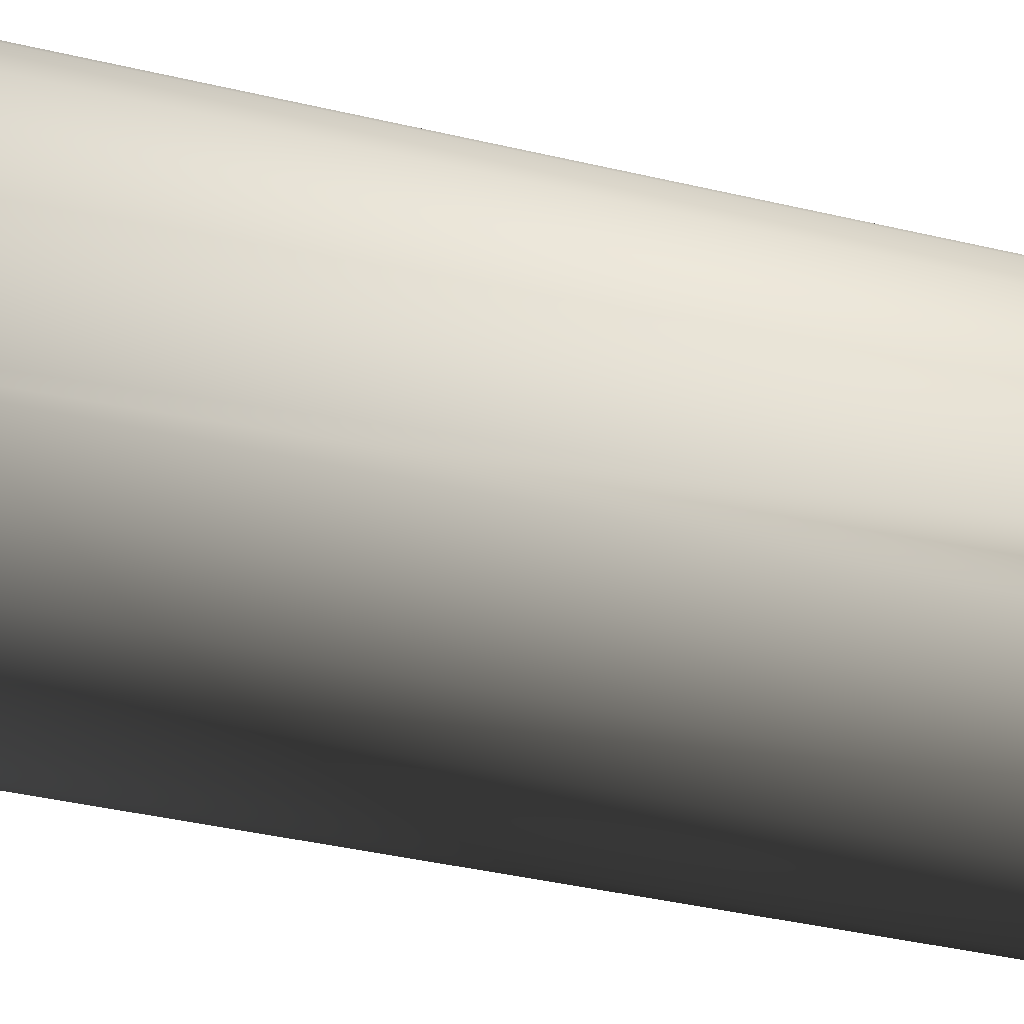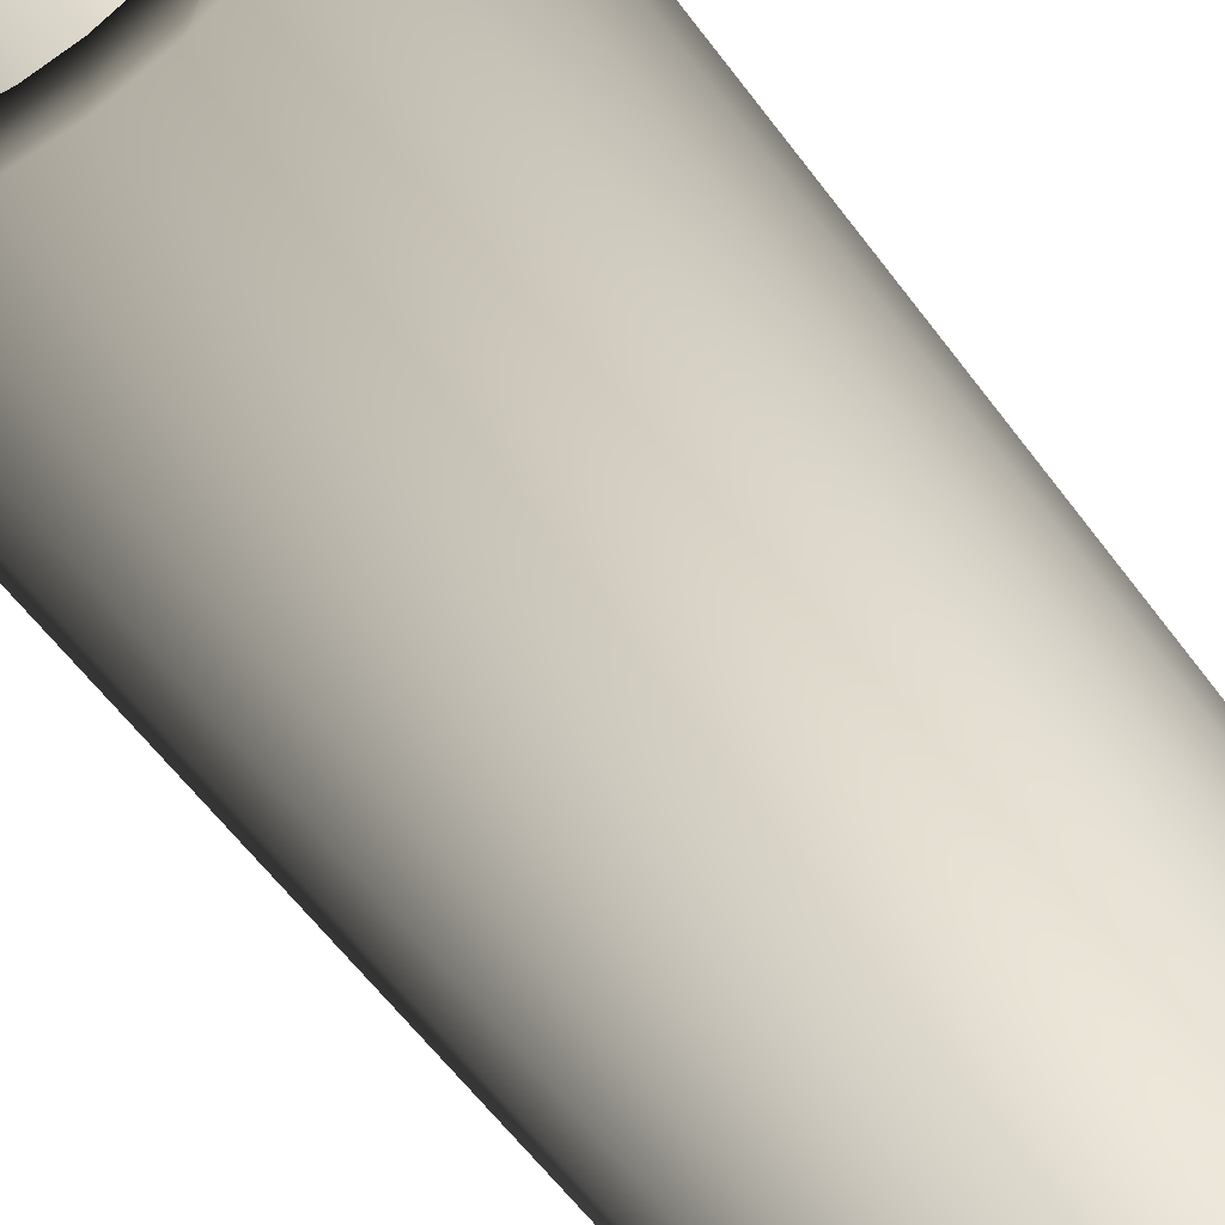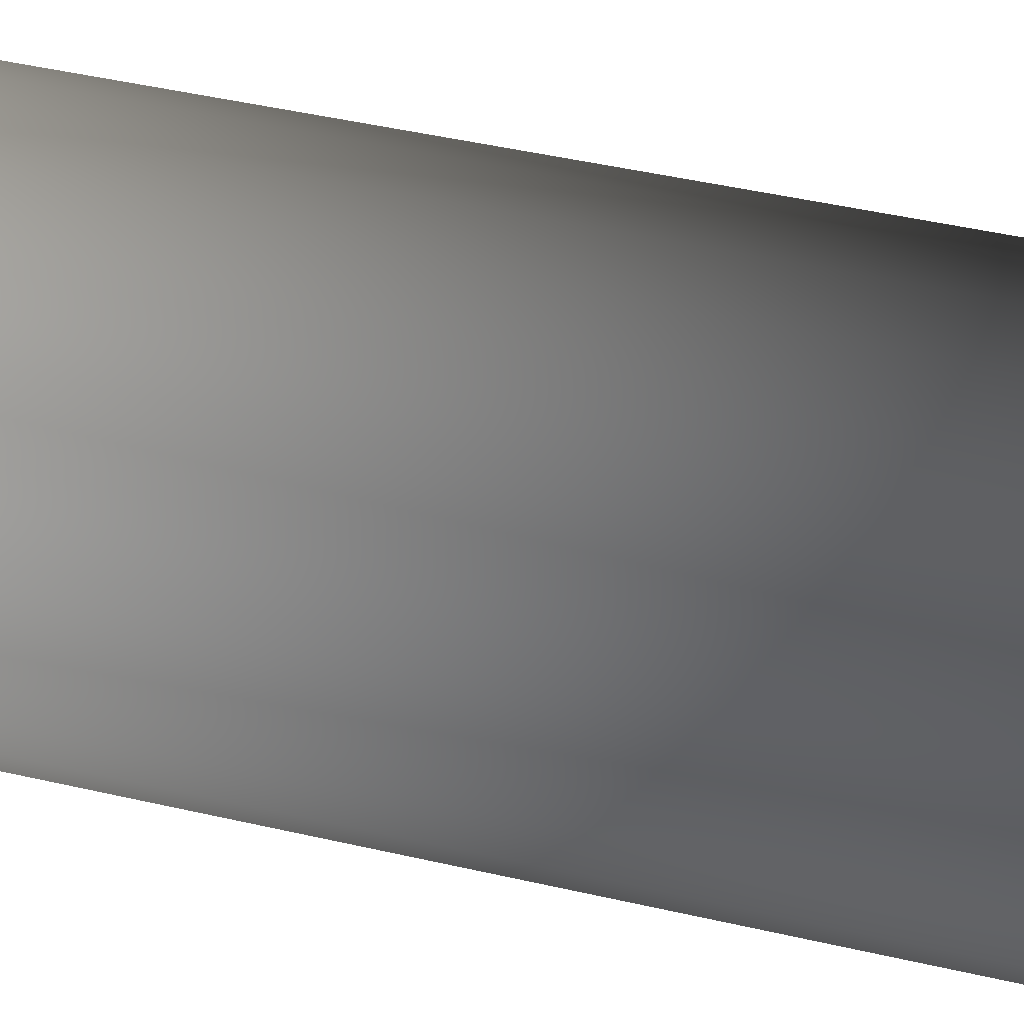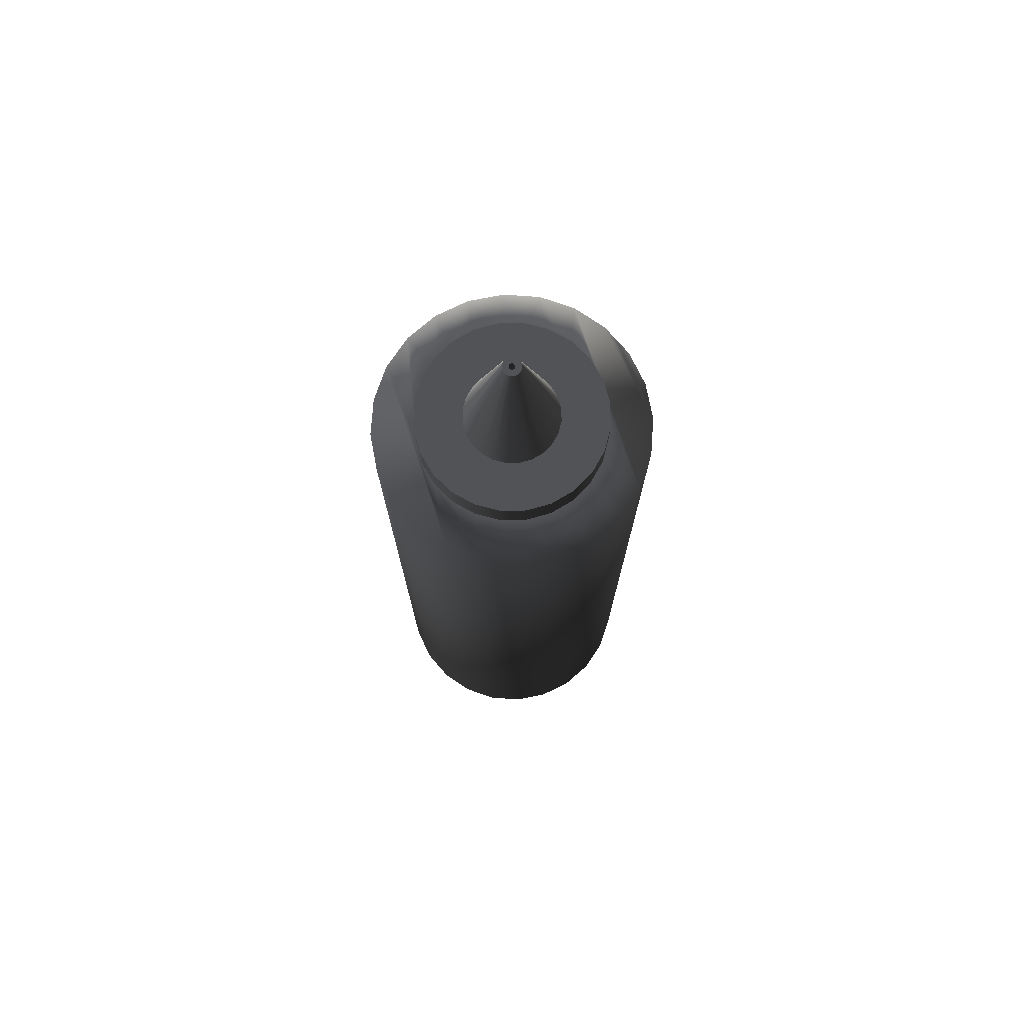
<metadata>
{"format":"obj","ext":"obj","renderer":"f3d","projection":"perspective","resolution":1024,"background":"white","views":[{"elev":-30.3,"azim":-110.4,"up":"+Y"},{"elev":-50.7,"azim":33.4,"up":"+Y"},{"elev":36.7,"azim":107.7,"up":"+Y"},{"elev":74.9,"azim":161.6,"up":"+Z"}]}
</metadata>
<code>
v 0.03217 -0.008591 -0.1818
v 0.03217 0.008569 -0.1818
v 0.03329 -1.1e-05 -0.1818
v 0.02885 -0.01659 -0.1818
v 0.03329 -1.1e-05 0.013
v 0.03217 -0.008591 0.013
v 0.02885 -0.01659 0.013
v 0.02885 0.01656 -0.1818
v 0.03217 0.008569 0.013
v 0.02358 -0.02345 0.013
v 0.02358 -0.02345 -0.1818
v 0.02885 0.01656 0.013
v 0.02358 0.02343 0.013
v 0.02358 0.02343 -0.1818
v 0.01672 -0.02872 -0.1818
v 0.02286 0.001846 0.013
v 0.01672 -0.02872 0.013
v 0.02161 0.007662 0.013
v 0.02256 -0.004096 0.013
v 0.01672 0.0287 -0.1818
v 0.01672 0.0287 0.013
v 0.008729 -0.03203 -0.1818
v 0.02286 0.001846 0.02129
v 0.02256 -0.004096 0.02129
v 0.02075 -0.00976 0.013
v 0.008729 -0.03203 0.013
v 0.01942 0.01191 0.013
v 0.02161 0.007662 0.02129
v 0.02075 -0.00976 0.02129
v 0.008729 0.03201 -0.1818
v 0.008729 0.03201 0.013
v 0.01752 -0.01476 0.013
v 0.01311 -0.01875 0.013
v 0.000141 -0.03316 -0.1818
v 0.01888 0.01295 0.013
v 0.01489 0.01736 0.013
v 0.01752 -0.01476 0.02129
v 0.007815 -0.02147 0.013
v 0.000141 -0.03316 0.013
v 0.01942 0.01191 0.02129
v 0.000141 0.03314 -0.1818
v 0.000141 0.03314 0.013
v 0.00989 0.02059 0.013
v 0.01311 -0.01875 0.02129
v -0.008434 -0.03203 -0.1818
v 0.01888 0.01295 0.02129
v 0.004226 0.02241 0.013
v 0.00989 0.02059 0.02129
v 0.007815 -0.02147 0.02129
v 0.002007 -0.02272 0.013
v -0.008434 -0.03203 0.013
v 0.01489 0.01736 0.02129
v -0.008434 0.03201 -0.1818
v -0.008434 0.03201 0.013
v -0.001712 0.0227 0.013
v 0.004226 0.02241 0.02129
v 0.0114 -0.002063 0.02129
v -0.003944 -0.02243 0.013
v -0.01643 -0.02872 -0.1818
v -0.001712 0.0227 0.02129
v 0.01156 0.000922 0.02129
v 0.009564 0.006503 0.02129
v 0.01049 -0.004909 0.02129
v 0.002007 -0.02272 0.02129
v -0.009608 -0.02061 0.013
v -0.01643 -0.02872 0.013
v -0.01643 0.0287 -0.1818
v -0.01643 0.0287 0.013
v -0.007533 0.02145 0.013
v -0.007533 0.02145 0.02129
v 0.00219 0.01125 0.02129
v 0.01092 0.003844 0.02129
v 0.007554 0.008719 0.02129
v 0.002307 0.000166 0.05444
v 0.002112 -0.00094 0.05444
v 0.008872 -0.00742 0.02129
v 0.006653 -0.009428 0.02129
v -0.003944 -0.02243 0.02129
v -0.0233 -0.02345 -0.1818
v -0.01282 0.01873 0.013
v -0.003709 0.01077 0.02129
v 0.005048 0.01034 0.02129
v -0.000785 0.0114 0.02129
v 0.00219 0.000721 0.05444
v 0.001929 0.001225 0.05444
v 0.001551 0.001645 0.05444
v 0.002282 -0.0004 0.05444
v 0.001798 -0.001416 0.05444
v 0.004004 -0.01079 0.02129
v 0.001081 -0.01142 0.02129
v -0.009608 -0.02061 0.02129
v -0.01461 -0.01739 0.013
v -0.0233 -0.02345 0.013
v -0.0233 0.02343 -0.1818
v -0.0233 0.02343 0.013
v -0.01723 0.01474 0.013
v -0.01282 0.01873 0.02129
v -0.006372 0.009405 0.02129
v 0.000533 0.002127 0.05444
v -2.9e-05 0.002155 0.05444
v 0.001068 0.001953 0.05444
v 0.001381 -0.001798 0.05444
v -0.001908 -0.01128 0.02129
v -0.004753 -0.01036 0.02129
v -0.0186 -0.01298 0.013
v -0.02856 -0.01659 0.013
v -0.02856 -0.01659 -0.1818
v -0.01723 0.01474 0.02129
v -0.00859 0.0074 0.02129
v -0.00059 0.002036 0.05444
v -0.001086 0.001776 0.05444
v 0.000872 -0.002057 0.05444
v 0.000324 -0.002176 0.05444
v -0.007272 -0.00874 0.02129
v -0.01461 -0.01739 0.02129
v -0.0186 -0.01298 0.02129
v -0.02111 -0.008091 0.013
v -0.02856 0.01656 0.013
v -0.02856 0.01656 -0.1818
v -0.02045 0.009738 0.013
v -0.01021 0.004887 0.02129
v -0.001517 0.001396 0.05444
v 0.000846 4.7e-05 0.05444
v 0.000441 0.000628 0.05444
v -9.4e-05 0.000655 0.05444
v -0.000251 -0.002149 0.05444
v -0.000785 -0.001975 0.05444
v -0.009269 -0.006525 0.02129
v -0.01064 -0.003866 0.02129
v -0.02111 -0.008091 0.02129
v -0.02132 -0.007684 0.013
v -0.03022 -0.01259 0.013
v -0.03187 0.008569 0.013
v -0.03187 -0.008591 -0.1818
v -0.02228 0.004074 0.013
v -0.02045 0.009738 0.02129
v -0.01127 -0.000944 0.02129
v -0.01112 0.002042 0.02129
v -0.001269 -0.001667 0.05444
v 0.000807 0.000226 0.05444
v 0.000598 0.000528 0.05444
v 0.000271 0.000685 0.05444
v 8.9e-05 0.000694 0.05444
v -0.000264 0.000571 0.05444
v 0.000846 -0.000137 0.05444
v 0.000206 -0.000716 0.05444
v -0.02132 -0.007684 0.02129
v -0.02257 -0.001868 0.013
v -0.03187 -0.008591 0.013
v -0.03187 0.008569 -0.1818
v -0.001817 0.000918 0.05444
v -0.000564 -6.8e-05 0.05444
v -0.001647 -0.001247 0.05444
v 0.000728 0.000391 0.05444
v -0.000394 0.000447 0.05444
v 0.00078 -0.000314 0.05444
v 0.000376 -0.000677 0.05444
v 2.4e-05 -0.000707 0.05444
v -0.000316 -0.00055 0.05444
v -0.001908 -0.000742 0.05444
v -0.02228 0.004074 0.02129
v -0.02257 -0.001868 0.02129
v -0.03301 -1.1e-05 -0.1818
v -0.03301 -1.1e-05 0.013
v -0.001999 0.000378 0.05444
v -0.000525 -0.000249 0.05444
v -0.000551 0.000116 0.05444
v -0.000499 0.000292 0.05444
v 0.000689 -0.000469 0.05444
v 0.000546 -0.000592 0.05444
v -0.000159 -0.000651 0.05444
v -0.000433 -0.000413 0.05444
v -0.002025 -0.000189 0.05444
v 0.00942 0.006776 0.02129
g mesh1_mesh1-geometry
f 1 2 3
f 2 1 4
f 2 5 3
f 3 6 1
f 1 7 4
f 2 4 8
f 5 2 9
f 6 3 5
f 7 1 6
f 10 4 7
f 8 4 11
f 8 9 2
f 9 6 5
f 6 12 7
f 4 10 11
f 7 13 10
f 8 11 14
f 9 8 12
f 6 9 12
f 7 12 13
f 10 15 11
f 10 13 16
f 14 11 15
f 14 12 8
f 12 14 13
f 15 10 17
f 16 13 18
f 19 10 16
f 14 15 20
f 14 21 13
f 10 19 17
f 17 22 15
f 18 13 21
f 18 23 16
f 16 24 19
f 20 15 22
f 21 14 20
f 17 19 25
f 22 17 26
f 18 21 27
f 23 18 28
f 24 16 23
f 29 19 24
f 20 22 30
f 20 31 21
f 19 29 25
f 17 25 32
f 17 33 26
f 26 34 22
f 27 21 35
f 27 28 18
f 28 24 23
f 24 28 29
f 30 22 34
f 31 20 30
f 36 21 31
f 37 25 29
f 25 37 32
f 17 32 33
f 26 33 38
f 34 26 39
f 35 21 36
f 35 40 27
f 28 27 40
f 29 28 40
f 30 34 41
f 30 42 31
f 36 31 43
f 29 40 37
f 37 33 32
f 44 38 33
f 26 38 39
f 39 45 34
f 36 46 35
f 40 35 46
f 41 34 45
f 42 30 41
f 47 31 42
f 43 31 47
f 48 36 43
f 37 40 46
f 33 37 44
f 38 44 49
f 39 38 50
f 45 39 51
f 46 36 52
f 41 45 53
f 41 54 42
f 47 42 55
f 56 43 47
f 36 48 52
f 43 56 48
f 37 46 52
f 37 52 44
f 44 57 49
f 49 50 38
f 39 50 58
f 39 58 51
f 51 59 45
f 53 45 59
f 54 41 53
f 55 42 54
f 60 47 55
f 47 60 56
f 61 52 48
f 62 48 56
f 44 52 61
f 57 44 61
f 49 57 63
f 50 49 64
f 64 58 50
f 51 58 65
f 59 51 66
f 53 59 67
f 53 68 54
f 55 54 69
f 55 70 60
f 71 56 60
f 61 48 72
f 72 48 62
f 62 56 73
f 74 57 61
f 57 75 63
f 49 63 76
f 49 77 64
f 58 64 78
f 78 65 58
f 51 65 66
f 66 79 59
f 67 59 79
f 68 53 67
f 80 54 68
f 69 54 80
f 70 55 69
f 81 60 70
f 82 56 71
f 71 60 83
f 84 61 72
f 85 72 62
f 73 56 82
f 86 62 73
f 57 74 87
f 61 84 74
f 75 57 87
f 88 63 75
f 63 88 76
f 49 76 77
f 64 77 89
f 64 90 78
f 65 78 91
f 66 65 92
f 79 66 93
f 67 79 94
f 67 95 68
f 80 68 96
f 97 69 80
f 69 97 70
f 83 60 81
f 81 70 98
f 99 82 71
f 100 71 83
f 72 85 84
f 62 86 85
f 101 73 82
f 73 101 86
f 84 87 74
f 87 84 75
f 75 85 88
f 88 77 76
f 102 89 77
f 64 89 90
f 78 90 103
f 78 104 91
f 91 92 65
f 66 92 105
f 66 105 93
f 106 79 93
f 94 79 107
f 95 67 94
f 96 68 95
f 108 80 96
f 80 108 97
f 109 70 97
f 110 83 81
f 98 70 109
f 111 81 98
f 82 99 101
f 71 100 99
f 83 110 100
f 75 84 85
f 88 85 86
f 102 86 101
f 77 88 102
f 89 102 112
f 112 90 89
f 113 103 90
f 78 103 104
f 91 104 114
f 92 91 115
f 92 116 105
f 93 105 117
f 79 106 107
f 93 118 106
f 94 107 119
f 119 95 94
f 96 95 120
f 120 108 96
f 115 97 108
f 109 97 121
f 81 111 110
f 122 98 109
f 98 122 111
f 123 101 99
f 124 99 100
f 125 100 110
f 88 86 102
f 102 101 112
f 90 112 113
f 103 113 126
f 126 104 103
f 127 114 104
f 91 114 128
f 91 129 115
f 116 92 115
f 130 105 116
f 105 130 117
f 93 117 131
f 132 107 106
f 93 95 118
f 106 118 133
f 119 107 134
f 95 119 118
f 120 95 135
f 108 120 136
f 115 137 97
f 115 108 116
f 121 97 138
f 121 122 109
f 127 110 111
f 139 111 122
f 112 101 123
f 123 99 140
f 141 99 124
f 124 100 142
f 143 100 125
f 125 110 144
f 112 145 113
f 113 146 126
f 104 126 127
f 114 127 139
f 139 128 114
f 91 128 129
f 115 129 137
f 116 136 130
f 147 117 130
f 117 147 131
f 93 131 148
f 149 107 132
f 106 133 132
f 93 148 95
f 118 150 133
f 107 149 134
f 119 134 150
f 150 118 119
f 135 95 148
f 135 136 120
f 116 108 136
f 138 97 137
f 138 151 121
f 122 121 151
f 127 152 110
f 127 111 139
f 139 122 153
f 145 112 123
f 140 99 154
f 154 99 141
f 142 100 143
f 144 110 155
f 113 145 156
f 113 157 146
f 126 146 158
f 126 159 127
f 128 139 153
f 153 129 128
f 160 137 129
f 130 136 161
f 130 161 147
f 162 131 147
f 131 162 148
f 132 133 149
f 163 133 150
f 164 134 149
f 150 134 163
f 148 161 135
f 136 135 161
f 137 165 138
f 151 138 165
f 153 122 151
f 127 166 152
f 167 110 152
f 155 110 168
f 113 156 169
f 113 170 157
f 126 158 171
f 126 171 159
f 127 159 172
f 129 153 160
f 137 160 173
f 147 161 162
f 161 148 162
f 149 133 164
f 133 163 164
f 134 164 163
f 165 137 173
f 160 151 165
f 153 151 160
f 127 172 166
f 168 110 167
f 113 169 170
f 160 165 173
g mesh1_mesh1-geometry
f 3 2 1
f 4 1 2
f 3 5 2
f 1 6 3
f 4 7 1
f 8 4 2
f 9 2 5
f 5 3 6
f 6 1 7
f 7 4 10
f 11 4 8
f 2 9 8
f 11 10 4
f 14 11 8
f 12 8 9
f 11 15 10
f 15 11 14
f 8 12 14
f 13 14 12
f 17 10 15
f 20 15 14
f 13 21 14
f 15 22 17
f 22 15 20
f 20 14 21
f 26 17 22
f 30 22 20
f 21 31 20
f 22 34 26
f 34 22 30
f 30 20 31
f 39 26 34
f 41 34 30
f 31 42 30
f 34 45 39
f 45 34 41
f 41 30 42
f 51 39 45
f 53 45 41
f 42 54 41
f 45 59 51
f 59 45 53
f 53 41 54
f 66 51 59
f 67 59 53
f 54 68 53
f 59 79 66
f 79 59 67
f 67 53 68
f 93 66 79
f 94 79 67
f 68 95 67
f 93 79 106
f 107 79 94
f 94 67 95
f 107 106 79
f 119 107 94
f 94 95 119
f 106 107 132
f 134 107 119
f 118 119 95
f 132 107 149
f 133 150 118
f 134 149 107
f 150 134 119
f 119 118 150
f 150 133 163
f 149 134 164
f 163 134 150
f 164 163 133
f 163 164 134
g mesh1_mesh1-geometry
f 5 6 9
f 7 12 6
f 10 13 7
f 12 9 6
f 13 12 7
f 16 13 10
f 18 13 16
f 16 10 19
f 17 19 10
f 21 13 18
f 16 23 18
f 19 24 16
f 25 19 17
f 27 21 18
f 28 18 23
f 23 16 24
f 24 19 29
f 25 29 19
f 32 25 17
f 26 33 17
f 35 21 27
f 18 28 27
f 23 24 28
f 29 28 24
f 31 21 36
f 29 25 37
f 32 37 25
f 33 32 17
f 38 33 26
f 36 21 35
f 27 40 35
f 40 27 28
f 40 28 29
f 43 31 36
f 37 40 29
f 32 33 37
f 33 38 44
f 39 38 26
f 35 46 36
f 46 35 40
f 42 31 47
f 47 31 43
f 43 36 48
f 46 40 37
f 44 37 33
f 49 44 38
f 50 38 39
f 52 36 46
f 55 42 47
f 47 43 56
f 52 48 36
f 48 56 43
f 52 46 37
f 44 52 37
f 49 57 44
f 38 50 49
f 58 50 39
f 51 58 39
f 54 42 55
f 55 47 60
f 56 60 47
f 48 52 61
f 56 48 62
f 61 52 44
f 61 44 57
f 63 57 49
f 64 49 50
f 50 58 64
f 65 58 51
f 69 54 55
f 60 70 55
f 60 56 71
f 72 48 61
f 62 48 72
f 73 56 62
f 61 57 74
f 63 75 57
f 76 63 49
f 64 77 49
f 78 64 58
f 58 65 78
f 66 65 51
f 68 54 80
f 80 54 69
f 69 55 70
f 70 60 81
f 71 56 82
f 83 60 71
f 72 61 84
f 62 72 85
f 82 56 73
f 73 62 86
f 87 74 57
f 74 84 61
f 87 57 75
f 75 63 88
f 76 88 63
f 77 76 49
f 89 77 64
f 78 90 64
f 91 78 65
f 92 65 66
f 96 68 80
f 80 69 97
f 70 97 69
f 81 60 83
f 98 70 81
f 71 82 99
f 83 71 100
f 84 85 72
f 85 86 62
f 82 73 101
f 86 101 73
f 74 87 84
f 75 84 87
f 88 85 75
f 76 77 88
f 77 89 102
f 90 89 64
f 103 90 78
f 91 104 78
f 65 92 91
f 105 92 66
f 93 105 66
f 95 68 96
f 96 80 108
f 97 108 80
f 97 70 109
f 81 83 110
f 109 70 98
f 98 81 111
f 101 99 82
f 99 100 71
f 100 110 83
f 85 84 75
f 86 85 88
f 101 86 102
f 102 88 77
f 112 102 89
f 89 90 112
f 90 103 113
f 104 103 78
f 114 104 91
f 115 91 92
f 105 116 92
f 117 105 93
f 106 118 93
f 120 95 96
f 96 108 120
f 108 97 115
f 121 97 109
f 110 111 81
f 109 98 122
f 111 122 98
f 99 101 123
f 100 99 124
f 110 100 125
f 102 86 88
f 112 101 102
f 113 112 90
f 126 113 103
f 103 104 126
f 104 114 127
f 128 114 91
f 115 129 91
f 115 92 116
f 116 105 130
f 117 130 105
f 131 117 93
f 118 95 93
f 133 118 106
f 135 95 120
f 136 120 108
f 97 137 115
f 116 108 115
f 138 97 121
f 109 122 121
f 111 110 127
f 122 111 139
f 123 101 112
f 140 99 123
f 124 99 141
f 142 100 124
f 125 100 143
f 144 110 125
f 113 145 112
f 126 146 113
f 127 126 104
f 139 127 114
f 114 128 139
f 129 128 91
f 137 129 115
f 130 136 116
f 130 117 147
f 131 147 117
f 148 131 93
f 132 133 106
f 95 148 93
f 148 95 135
f 120 136 135
f 136 108 116
f 137 97 138
f 121 151 138
f 151 121 122
f 110 152 127
f 139 111 127
f 153 122 139
f 123 112 145
f 154 99 140
f 141 99 154
f 143 100 142
f 155 110 144
f 156 145 113
f 146 157 113
f 158 146 126
f 127 159 126
f 153 139 128
f 128 129 153
f 129 137 160
f 161 136 130
f 147 161 130
f 147 131 162
f 148 162 131
f 149 133 132
f 135 161 148
f 161 135 136
f 138 165 137
f 165 138 151
f 151 122 153
f 152 166 127
f 152 110 167
f 168 110 155
f 169 156 113
f 157 170 113
f 171 158 126
f 159 171 126
f 172 159 127
f 160 153 129
f 173 160 137
f 162 161 147
f 162 148 161
f 164 133 149
f 173 137 165
f 165 151 160
f 160 151 153
f 166 172 127
f 167 110 168
f 170 169 113
f 173 165 160
g mesh2_mesh2-geometry
l 62 174

</code>
